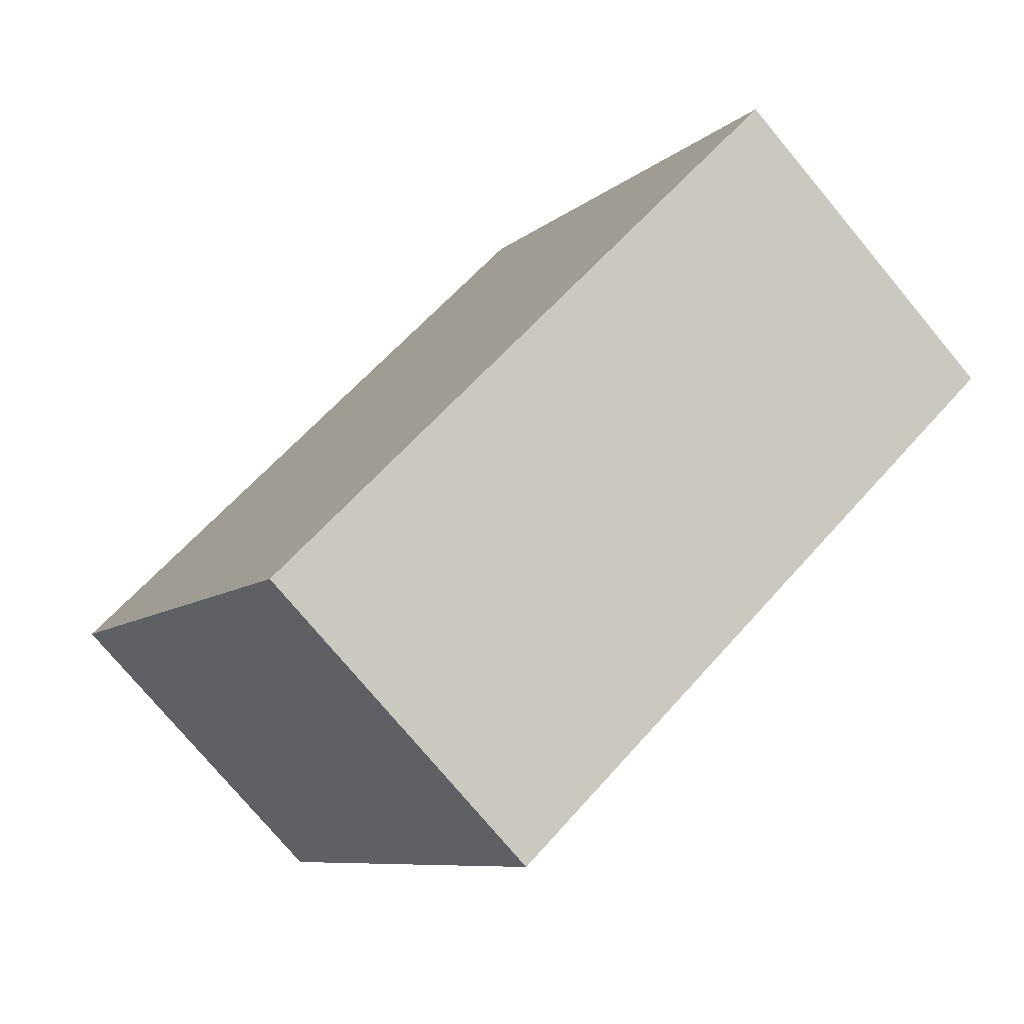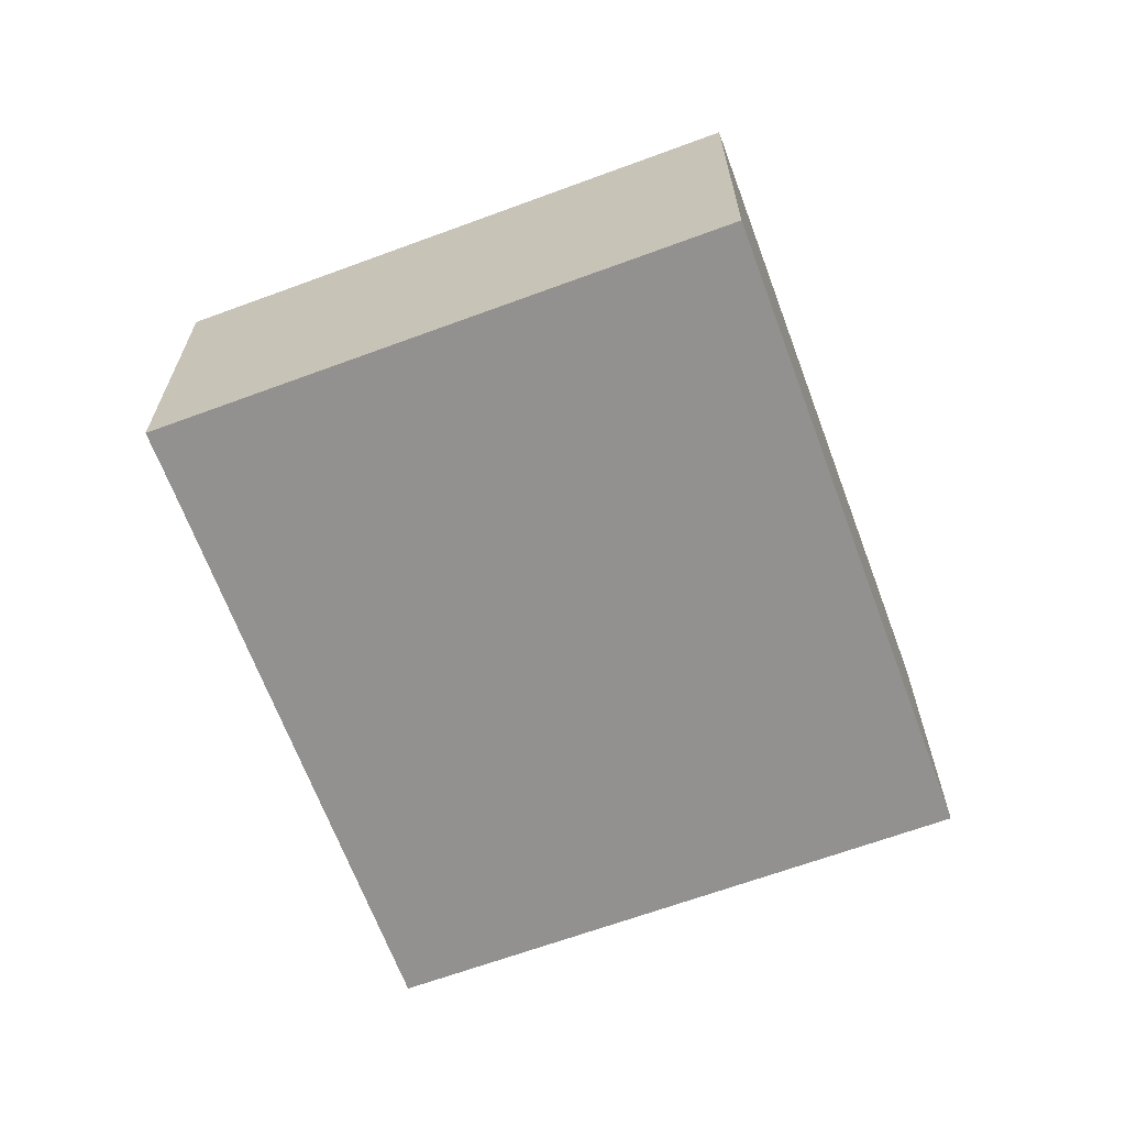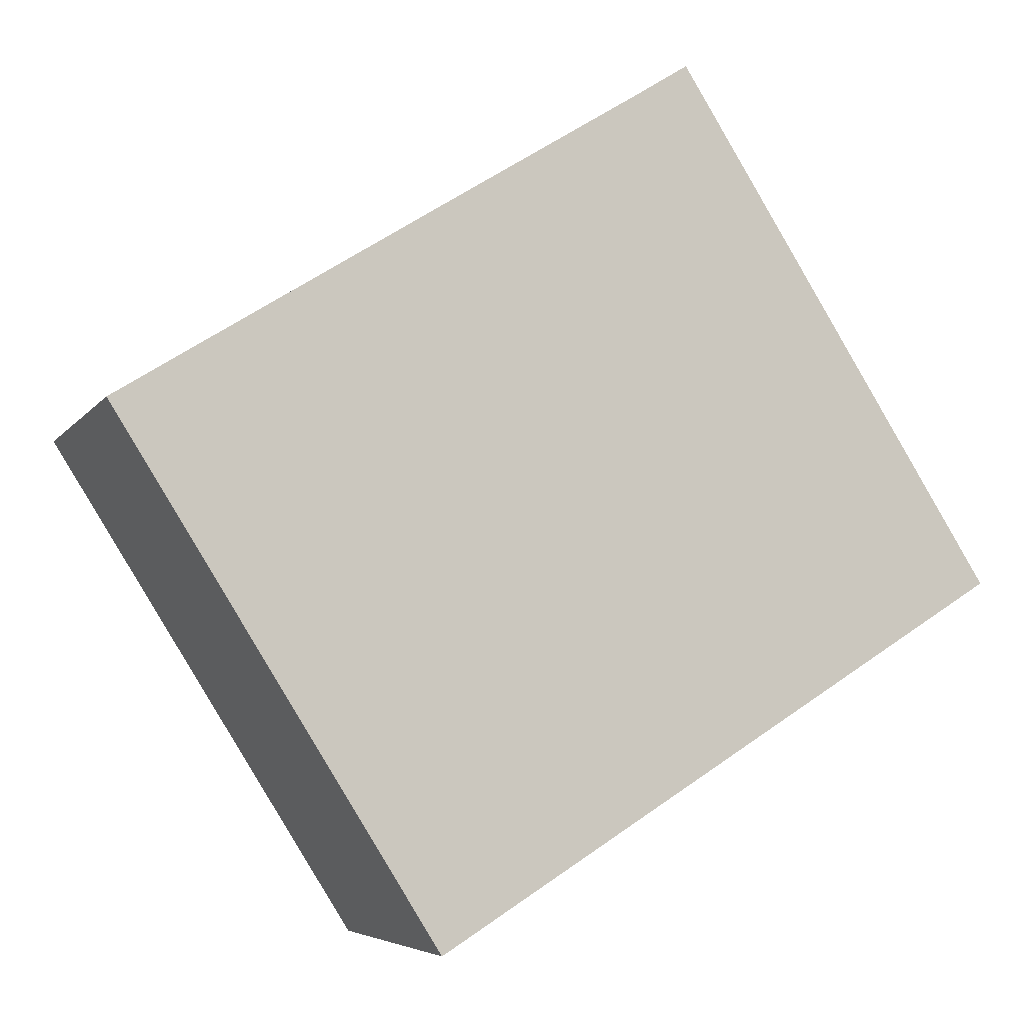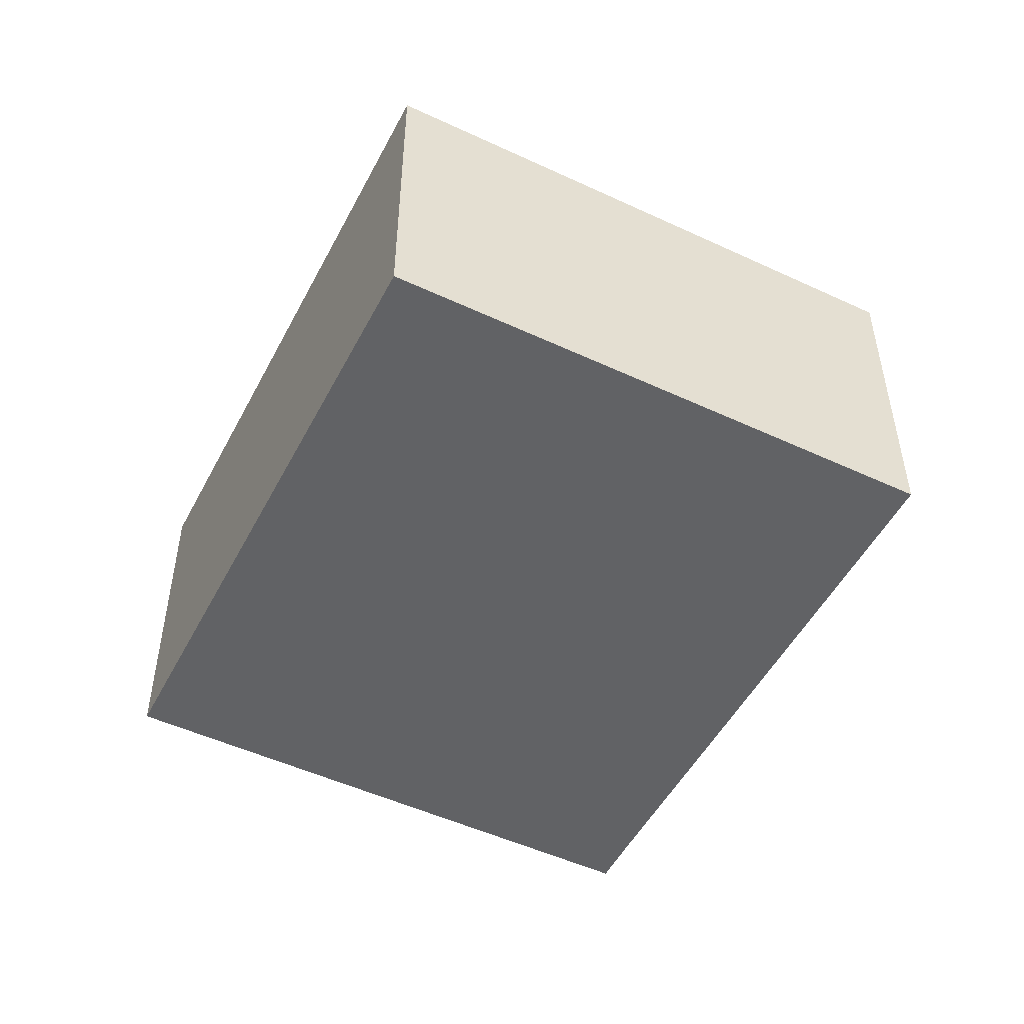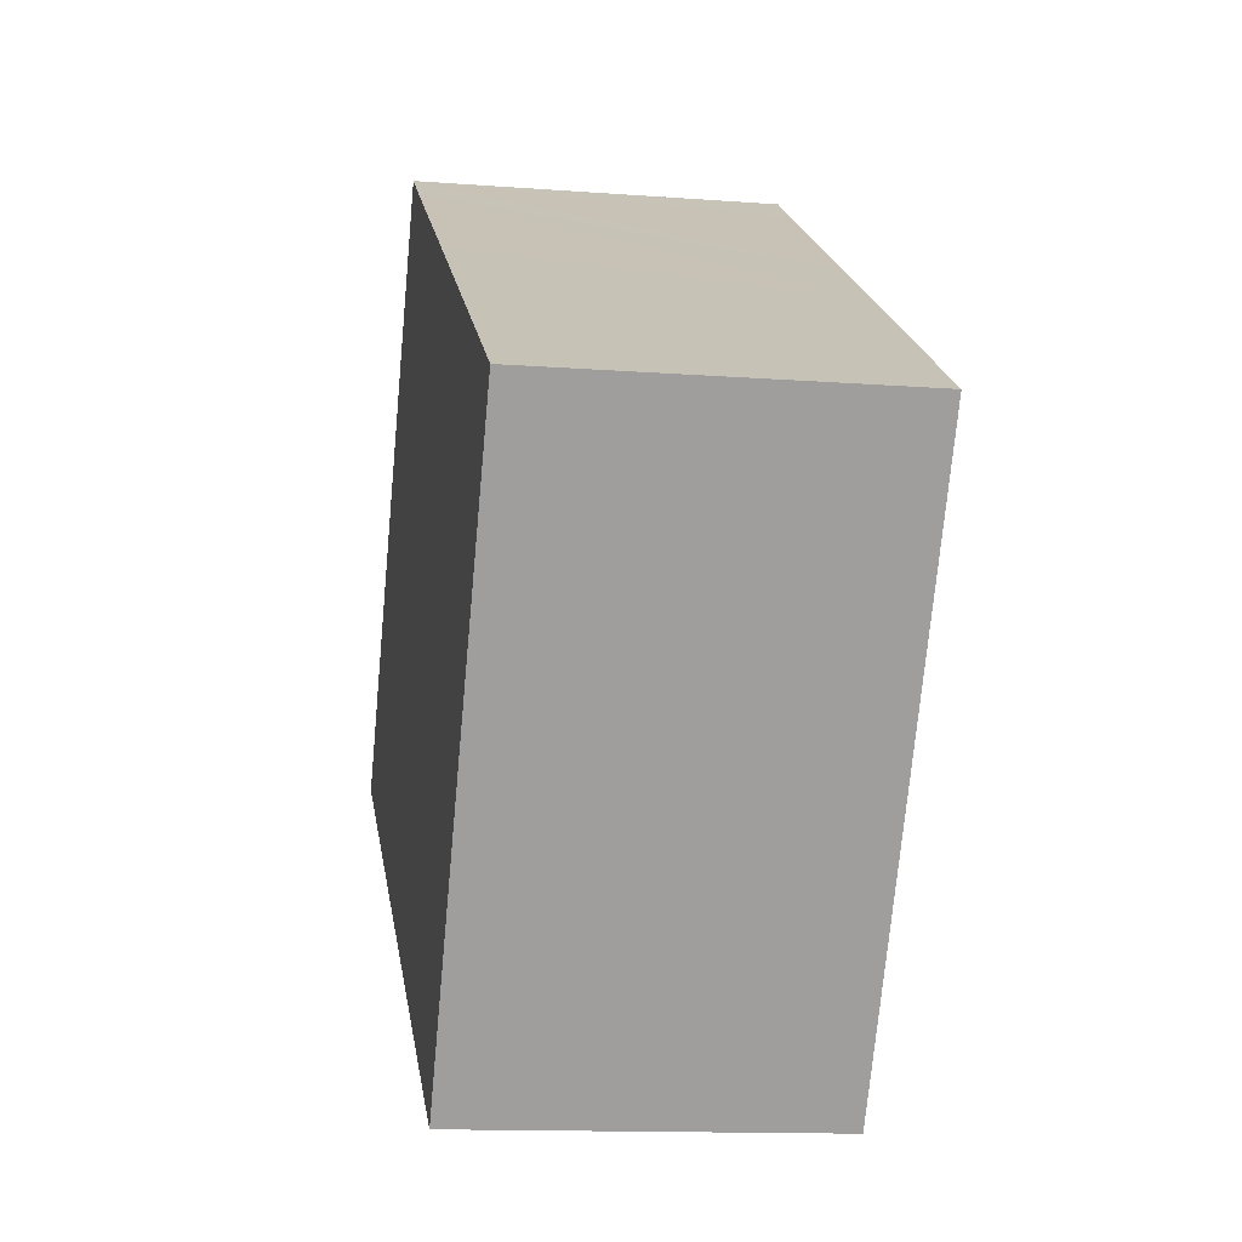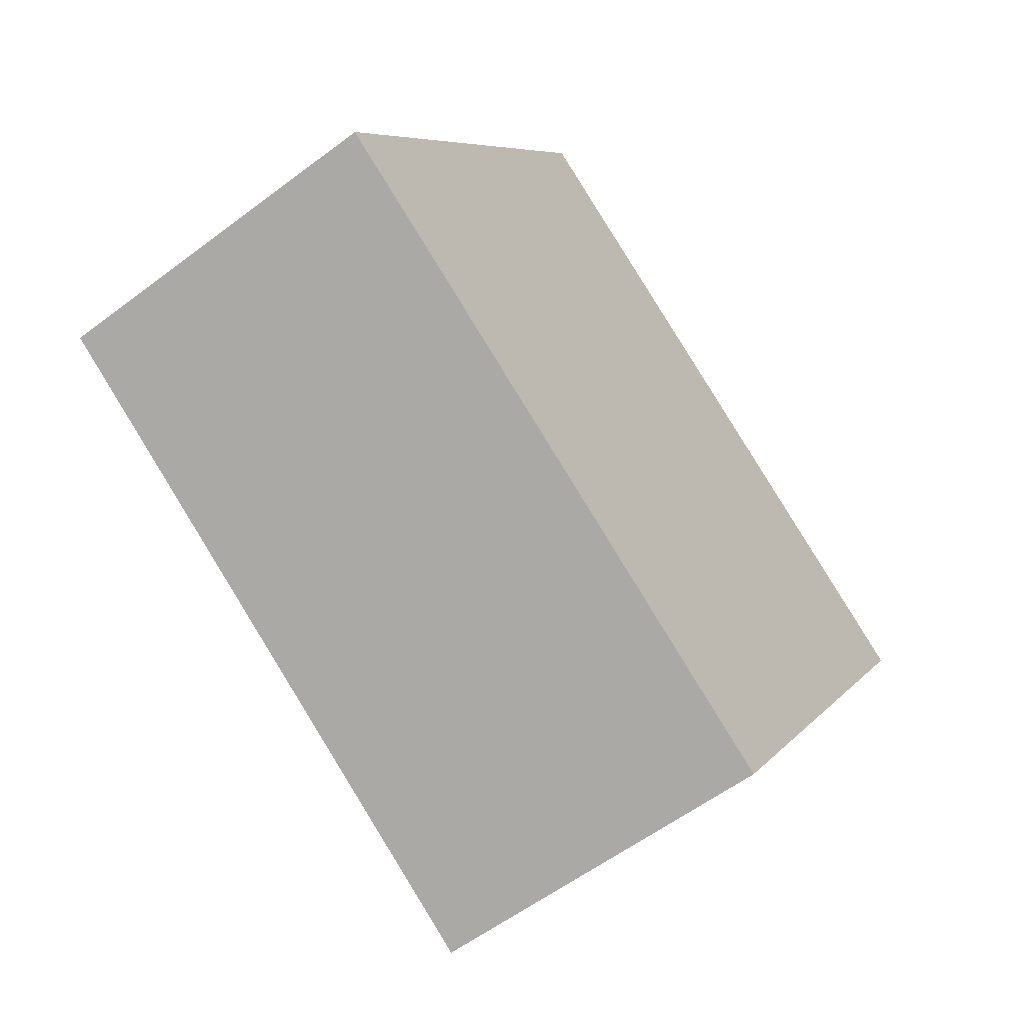
<metadata>
{"format":"obj","ext":"obj","renderer":"f3d","projection":"perspective","resolution":1024,"background":"white","views":[{"elev":-75.9,"azim":39.8,"up":"+Z"},{"elev":-66.1,"azim":78.2,"up":"+Y"},{"elev":-5.6,"azim":-18.6,"up":"+Z"},{"elev":-50.6,"azim":-149.1,"up":"+Y"},{"elev":-13.1,"azim":-99.9,"up":"+Z"},{"elev":-57.2,"azim":128.2,"up":"+Z"}]}
</metadata>
<code>
v  0 3.777 2.313e-16
v  9.869 3.777 -1.667
v  3.54 3.777 -5.648
v  0.558 3.777 0.351
v  2.65 3.777 1.665
v  3.688 3.777 2.317
v  5.776 3.777 3.624
v  6.323 3.777 3.974
v  0 0 0
v  0.558 -2.149e-17 0.351
v  2.65 -1.02e-16 1.665
v  3.688 -1.419e-16 2.317
v  5.776 -2.219e-16 3.624
v  6.323 -2.433e-16 3.974
v  9.869 1.021e-16 -1.667
v  3.54 3.458e-16 -5.648
g defaultobject
f 1 2 3
f 2 1 4
f 2 4 5
f 2 5 6
f 2 6 7
f 2 7 8
f 9 4 1
f 4 9 5
f 5 9 6
f 6 9 10
f 6 10 11
f 6 11 7
f 7 11 12
f 7 12 8
f 8 12 13
f 8 13 14
f 14 2 8
f 2 14 15
f 15 3 2
f 3 15 16
f 16 1 3
f 1 16 9
f 15 9 16
f 9 15 10
f 10 15 11
f 11 15 13
f 13 15 14
f 11 13 12

</code>
